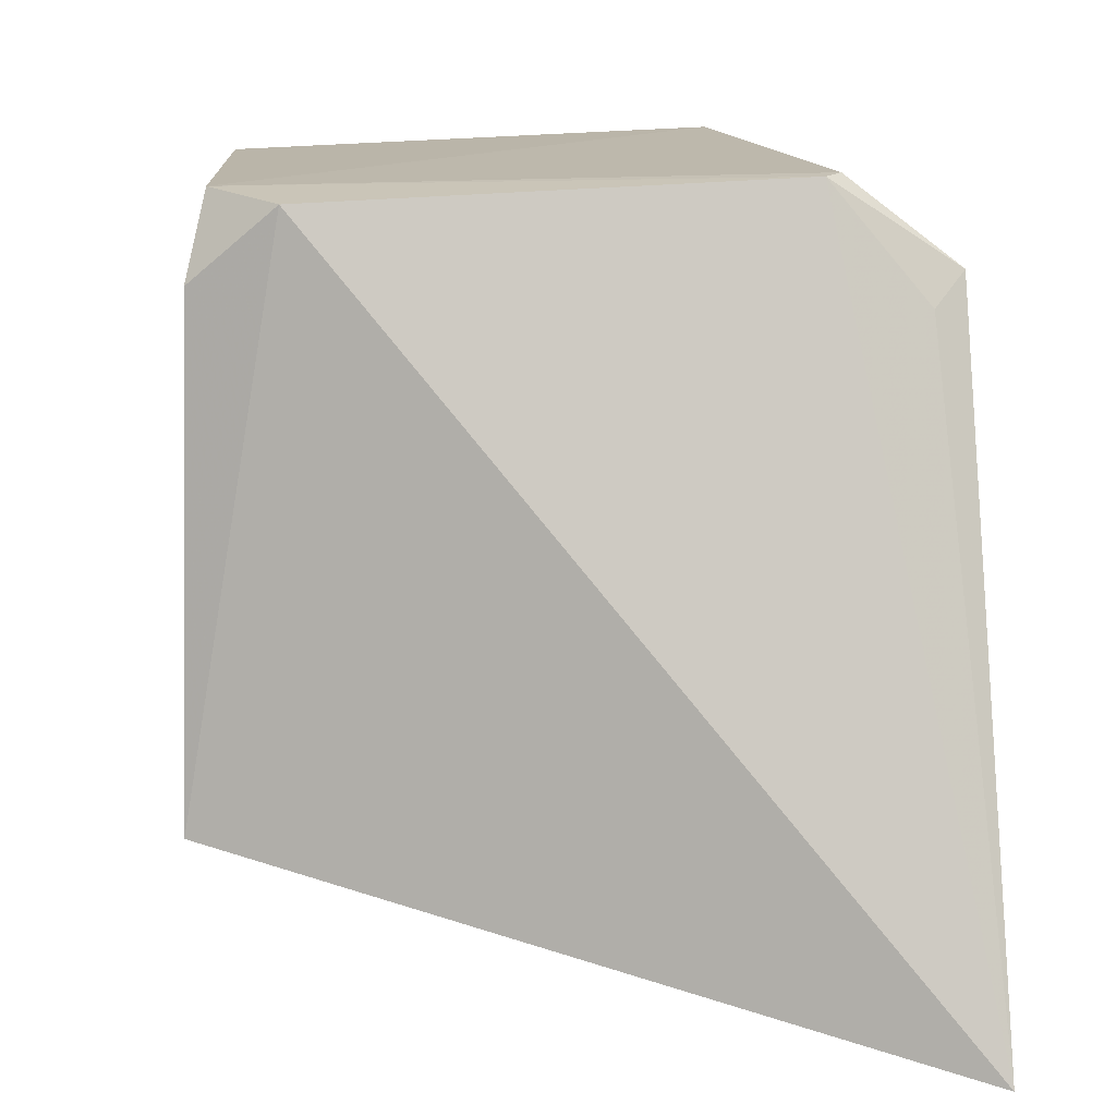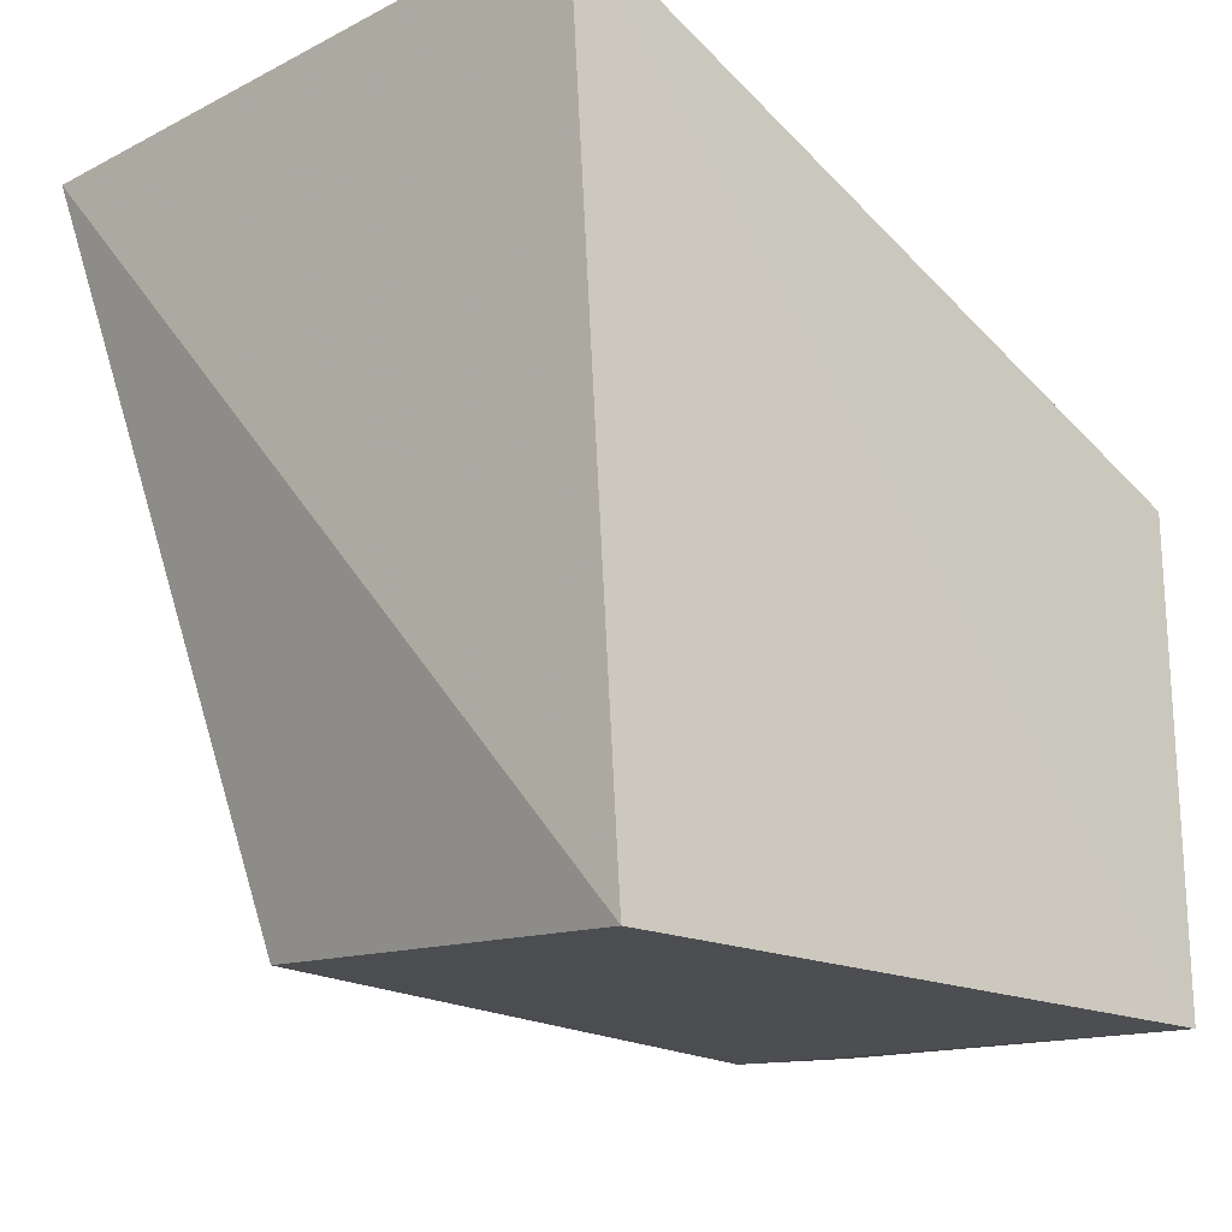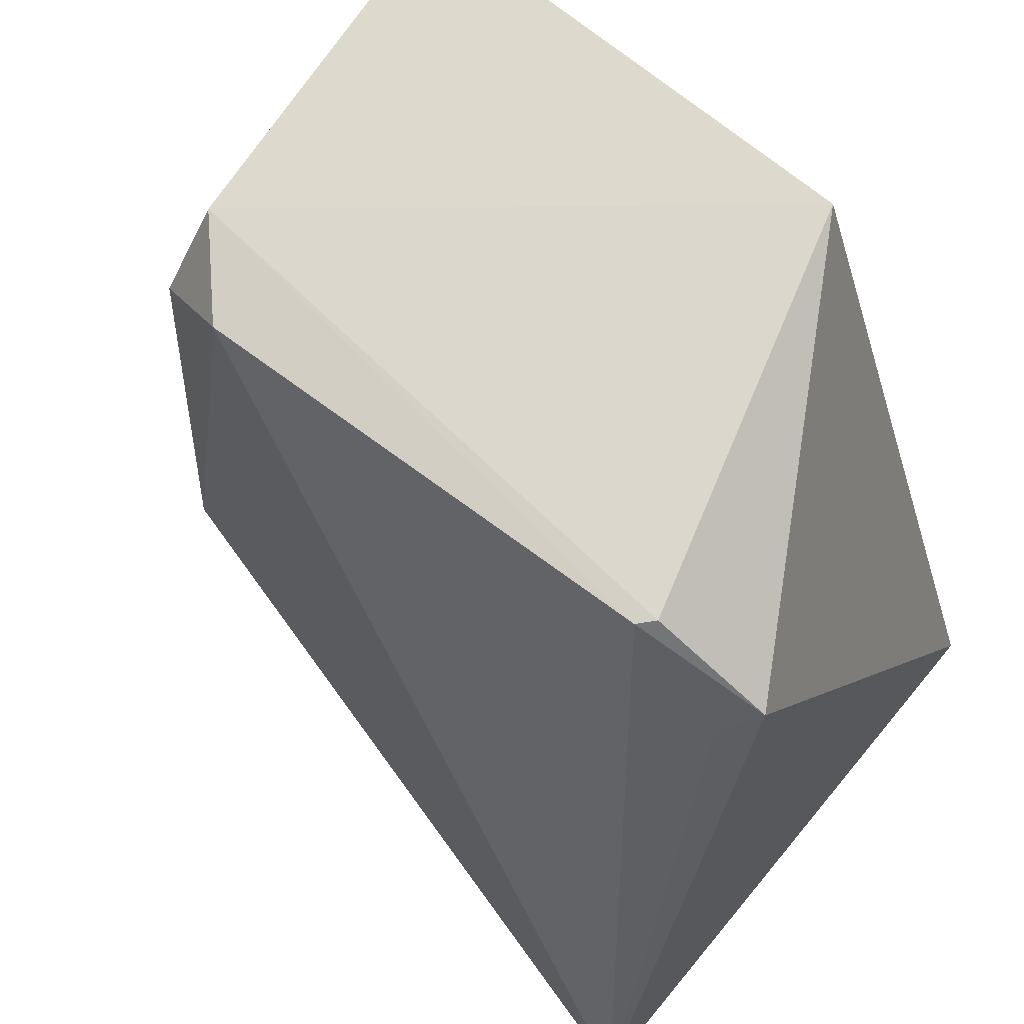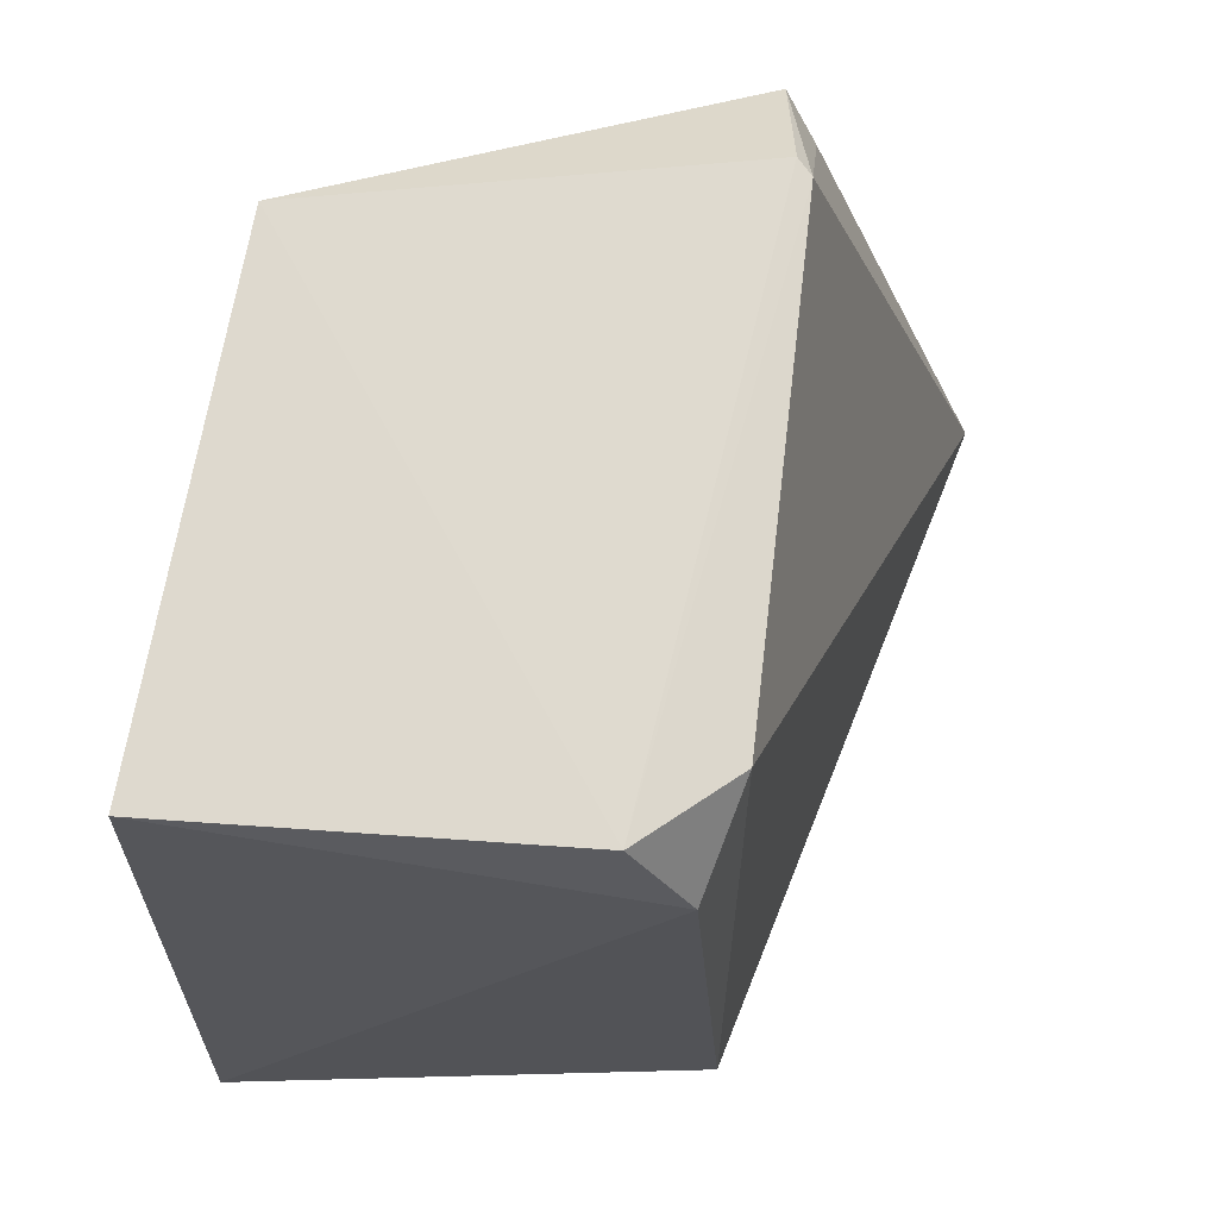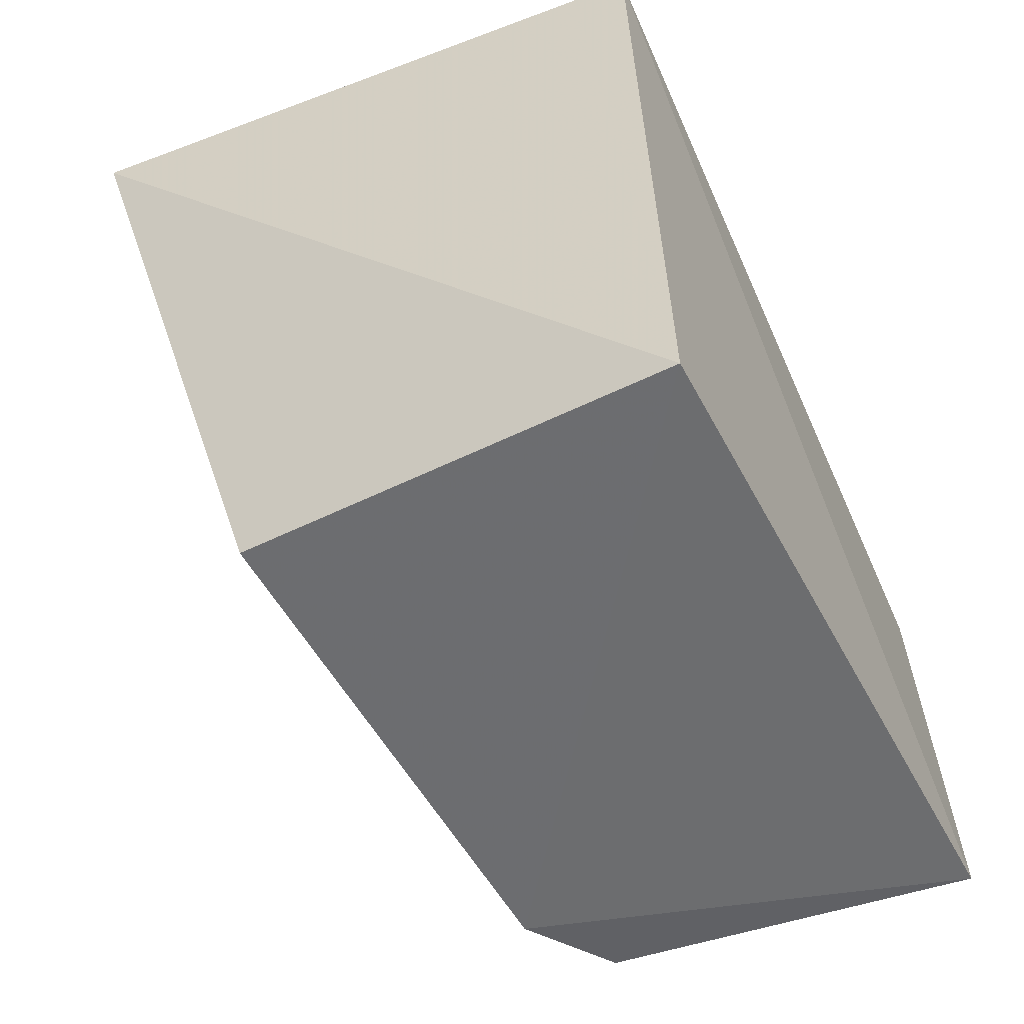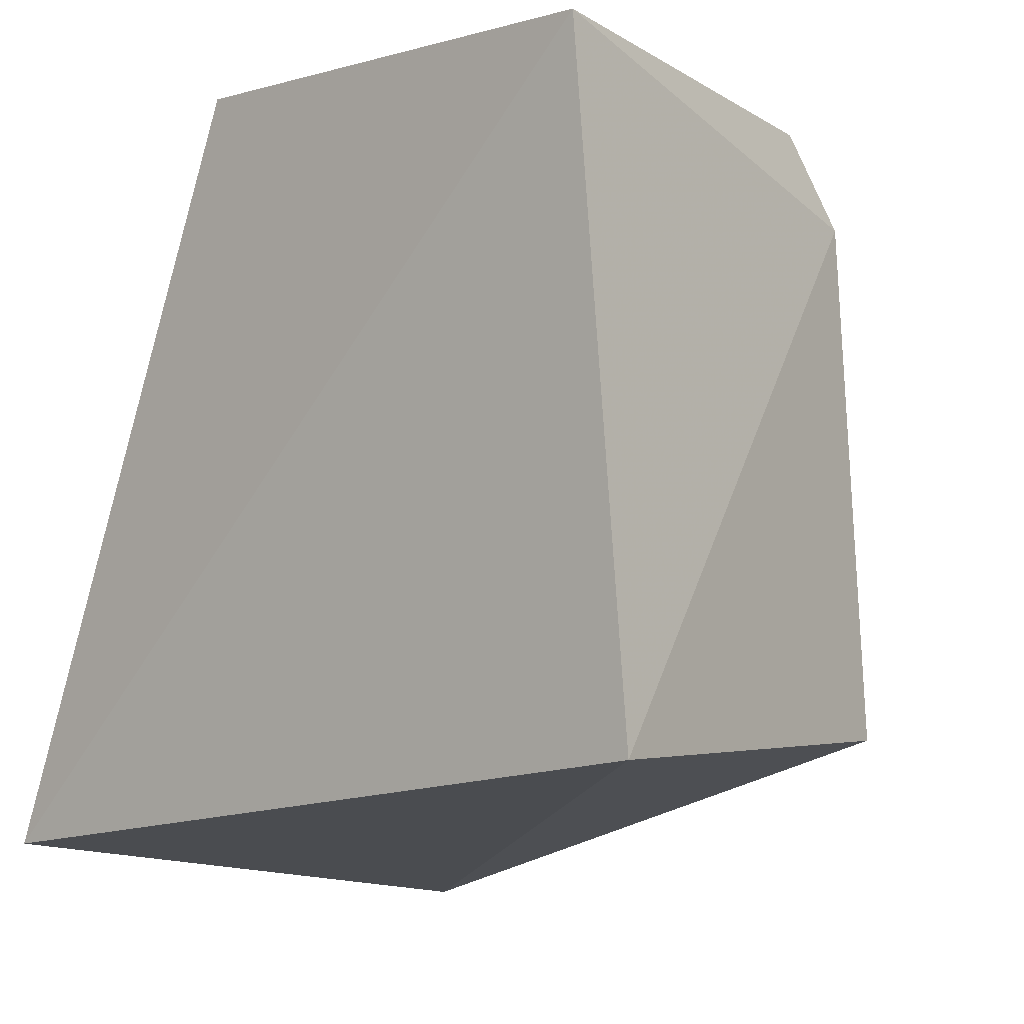
<metadata>
{"format":"obj","ext":"obj","renderer":"f3d","projection":"perspective","resolution":1024,"background":"white","views":[{"elev":9.4,"azim":94.0,"up":"+Z"},{"elev":-24.0,"azim":-133.0,"up":"+Y"},{"elev":67.8,"azim":130.7,"up":"+Z"},{"elev":68.6,"azim":9.2,"up":"+Z"},{"elev":-60.7,"azim":-153.0,"up":"+Y"},{"elev":-7.2,"azim":-46.4,"up":"+Z"}]}
</metadata>
<code>
v 0.02117 -0.02258 0.01457
v 0.02148 -0.02675 0.01433
v 0.02288 -0.02129 0.008086
v 0.01764 -0.02134 0.008615
v 0.01772 -0.02779 0.0147
v 0.021 -0.02163 0.01385
v 0.0213 -0.0227 0.01454
v 0.02079 -0.02744 0.01445
v 0.0178 -0.02822 0.009232
v 0.0178 -0.02365 0.01489
v 0.02127 -0.02187 0.01357
v 0.02128 -0.02752 0.01371
v 0.02155 -0.02756 0.009468
f 6 3 4
f 7 2 3
f 7 6 1
f 8 7 1
f 8 2 7
f 9 5 4
f 9 4 3
f 10 1 6
f 10 8 1
f 10 5 8
f 10 6 4
f 10 4 5
f 11 7 3
f 11 3 6
f 11 6 7
f 12 8 5
f 12 5 9
f 12 2 8
f 13 12 9
f 13 9 3
f 13 3 2
f 13 2 12

</code>
